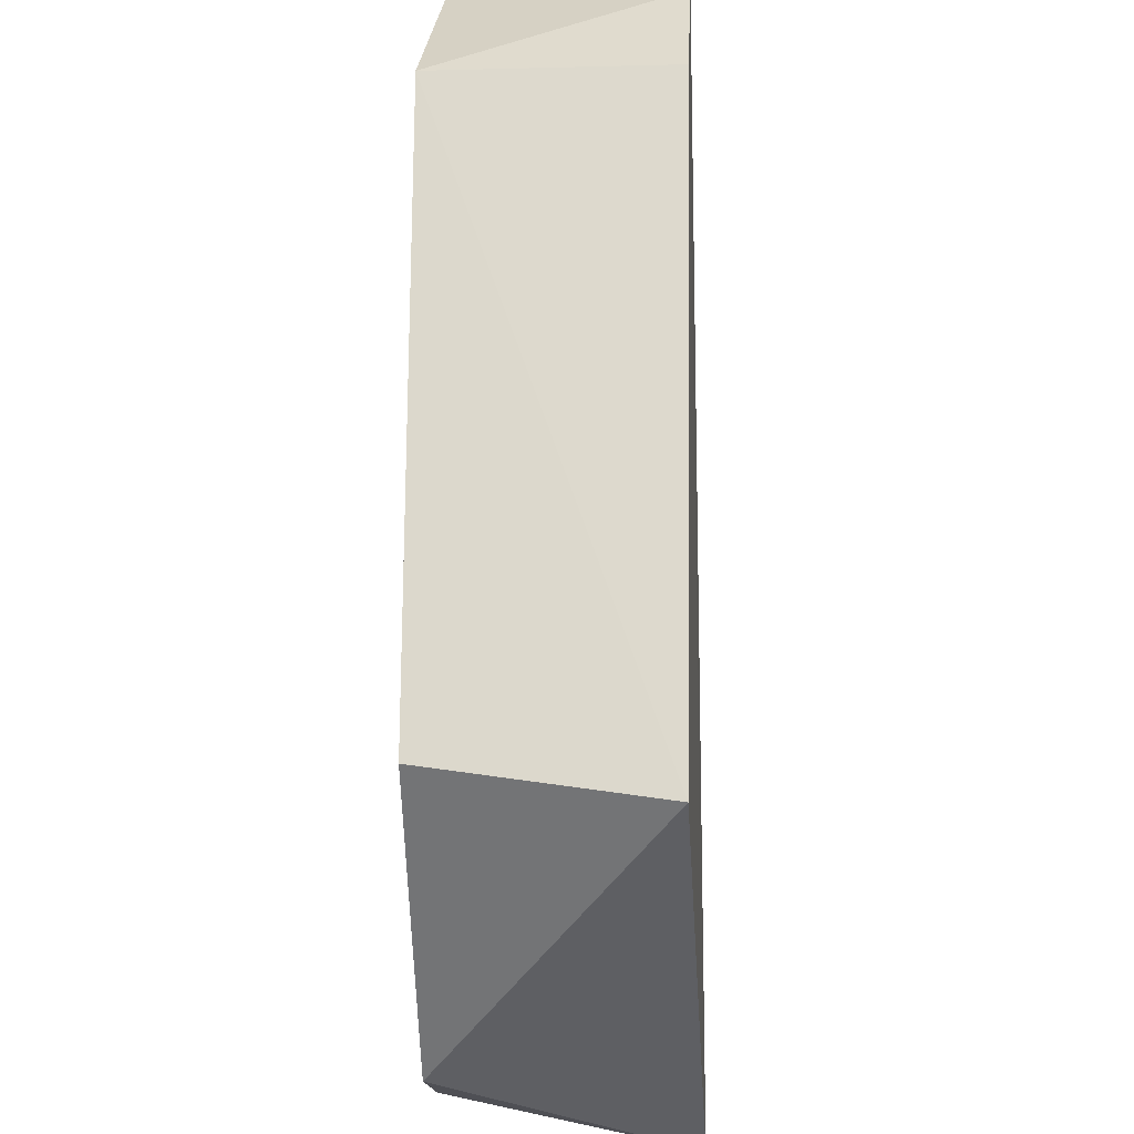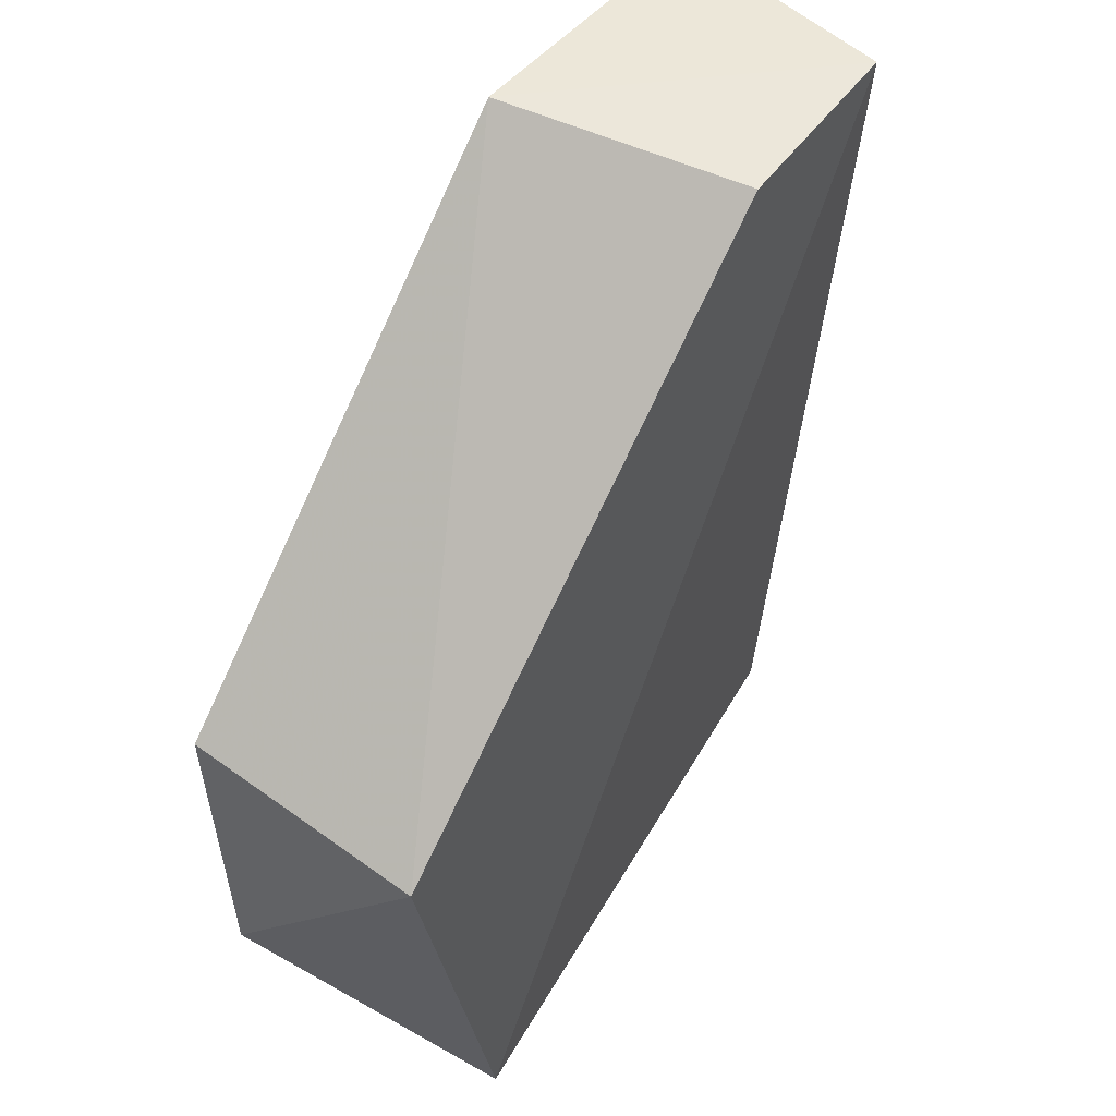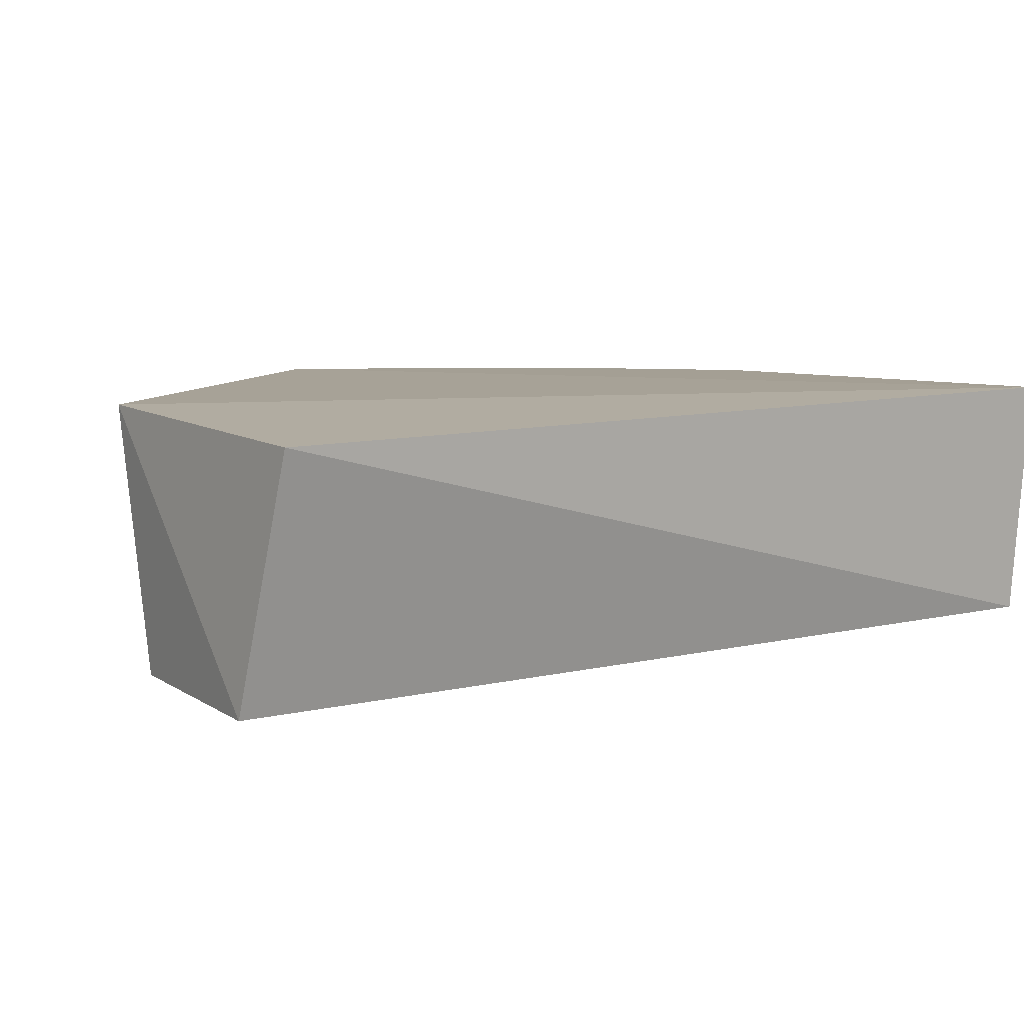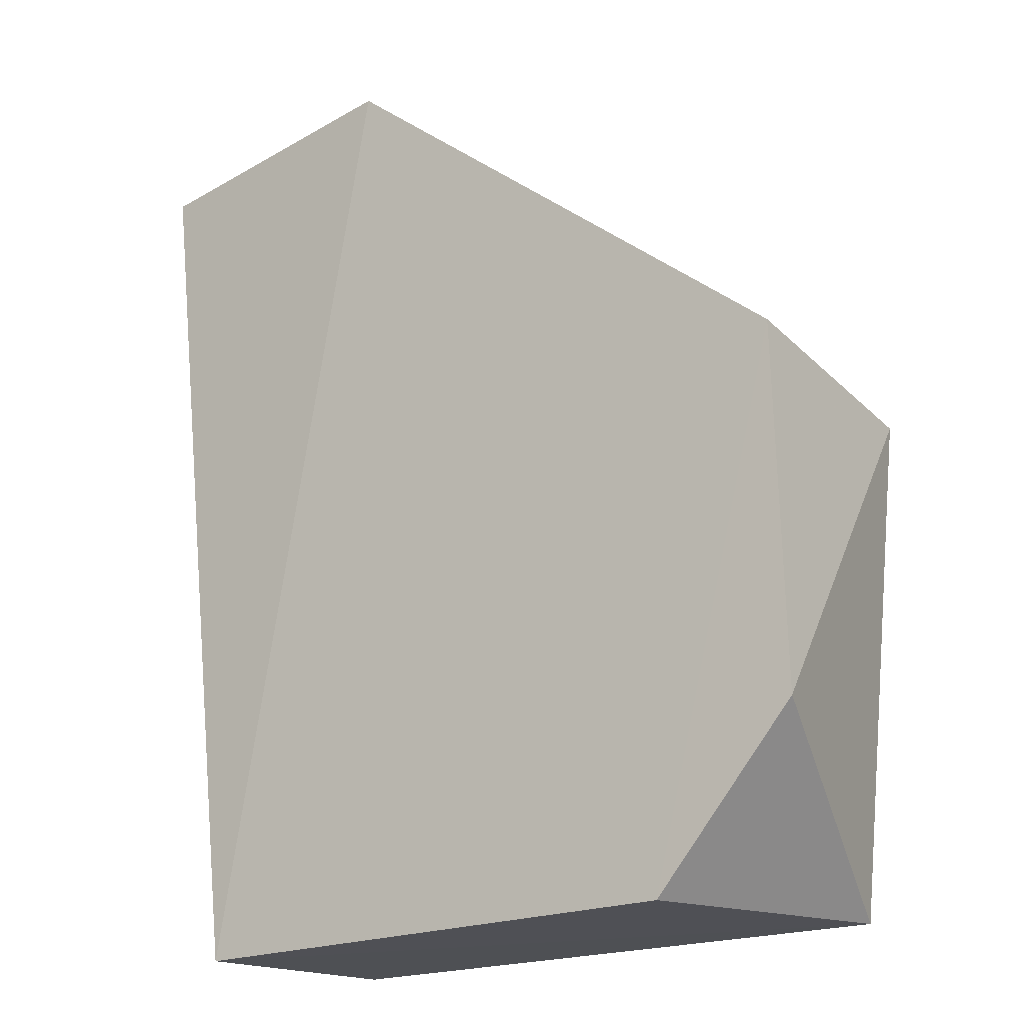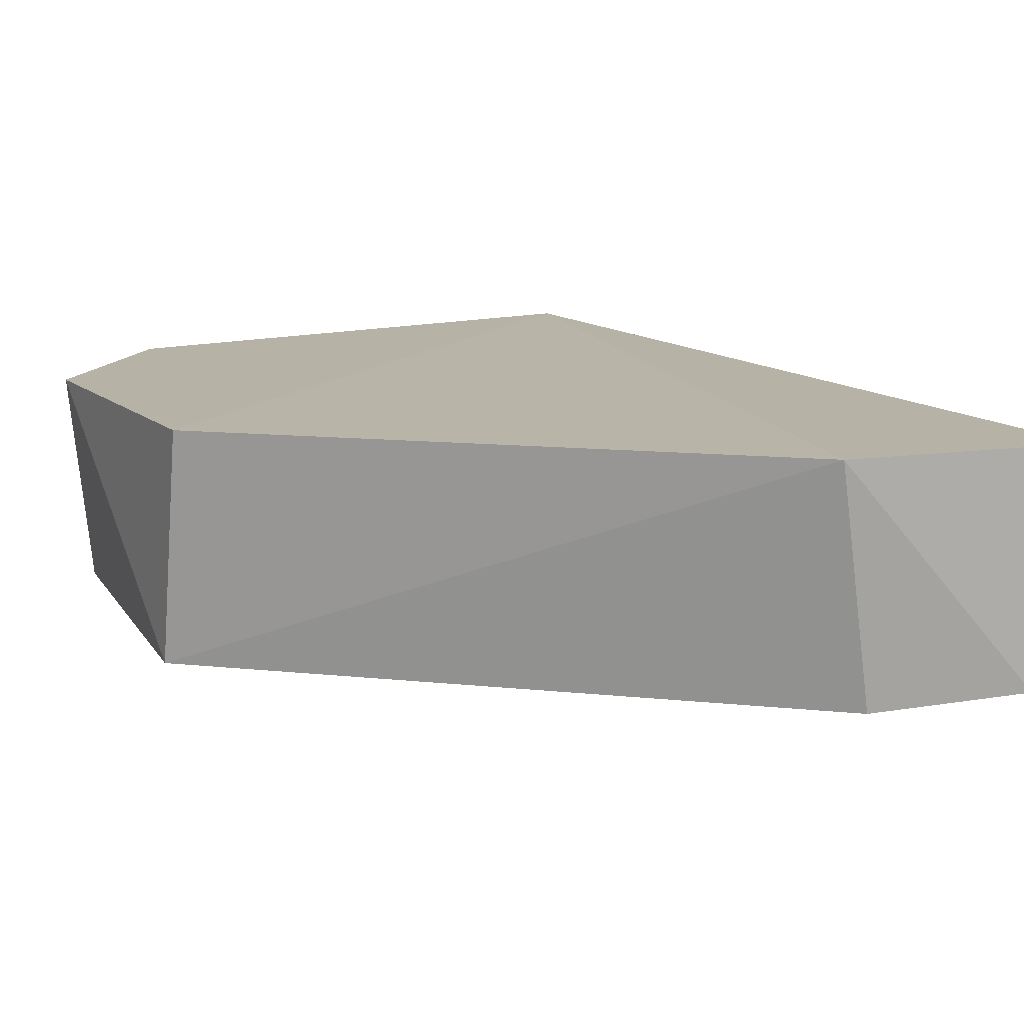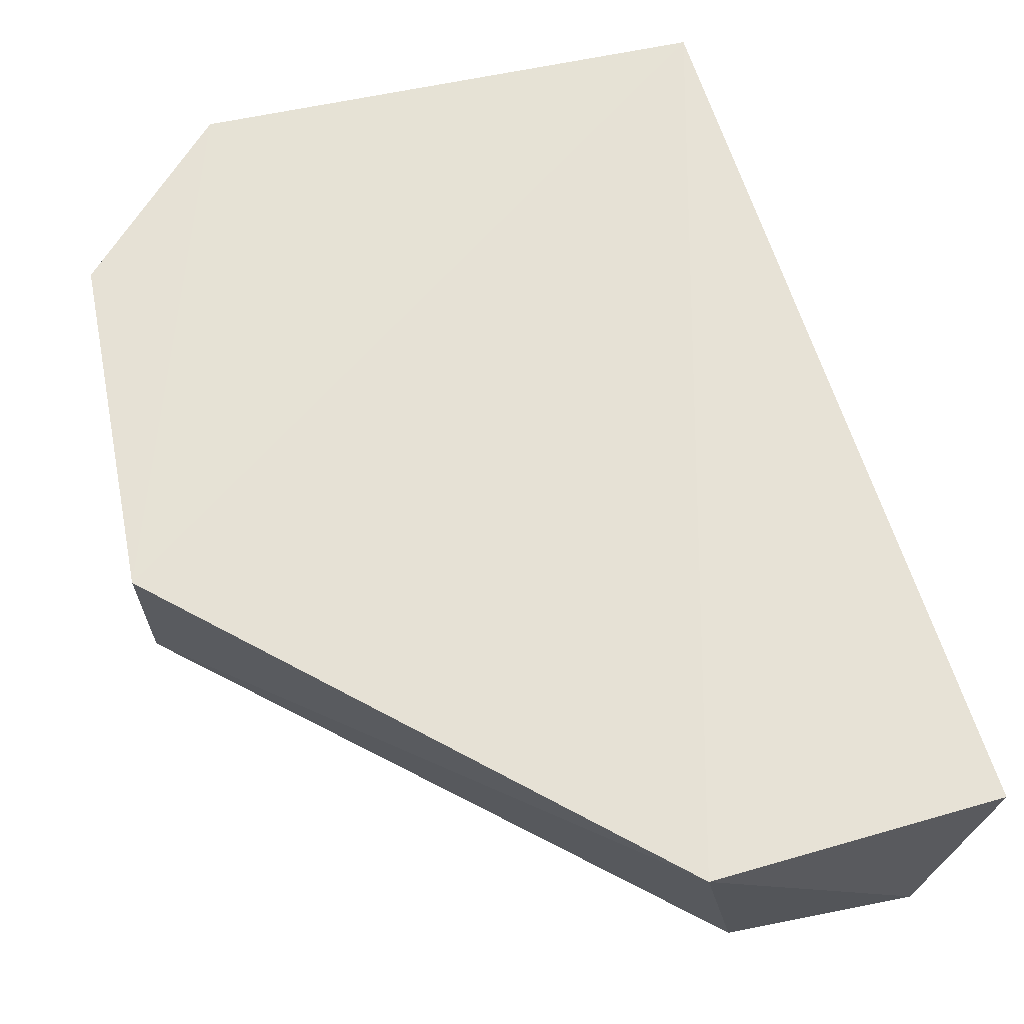
<metadata>
{"format":"obj","ext":"obj","renderer":"f3d","projection":"perspective","resolution":1024,"background":"white","views":[{"elev":34.5,"azim":-89.5,"up":"+Z"},{"elev":55.0,"azim":-57.0,"up":"+Z"},{"elev":6.7,"azim":60.8,"up":"+Y"},{"elev":-19.6,"azim":-144.4,"up":"+Z"},{"elev":13.2,"azim":-25.9,"up":"+Y"},{"elev":64.5,"azim":-10.3,"up":"+Y"}]}
</metadata>
<code>
v 0.04969 0.07732 0.06707
v 0.04621 0.06392 0.06812
v 0.04181 0.06482 0.01609
v 0.01284 0.07776 0.01628
v 0.004781 0.07827 0.04652
v 0.04287 0.07818 0.01572
v 0.03275 0.07834 0.06908
v 0.008302 0.06284 0.01663
v 0.004468 0.06468 0.04453
v 0.004495 0.0778 0.02583
v 0.03516 0.06437 0.06845
f 1 2 3
f 6 1 3
f 6 4 5
f 7 2 1
f 7 6 5
f 7 1 6
f 8 3 2
f 8 6 3
f 8 4 6
f 9 7 5
f 10 5 4
f 10 4 8
f 10 9 5
f 10 8 9
f 11 2 7
f 11 7 9
f 11 9 8
f 11 8 2

</code>
